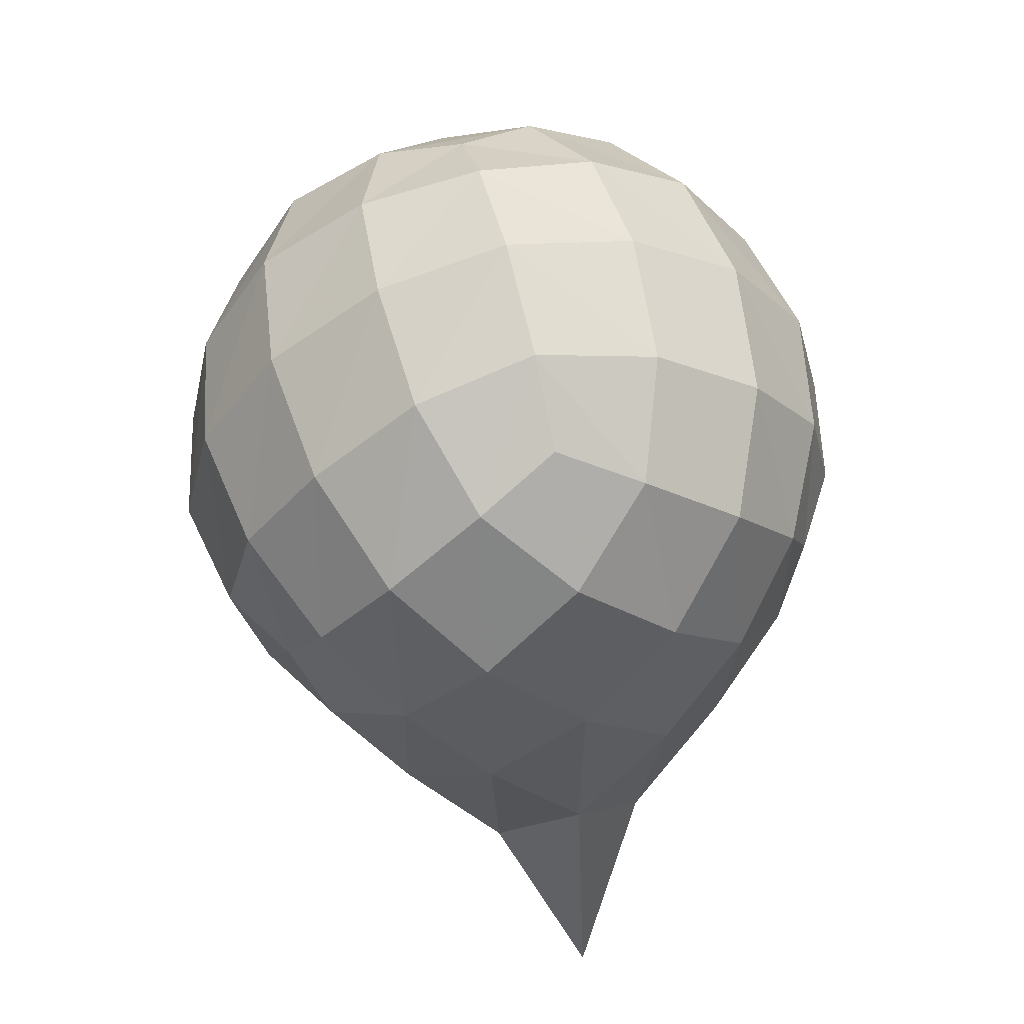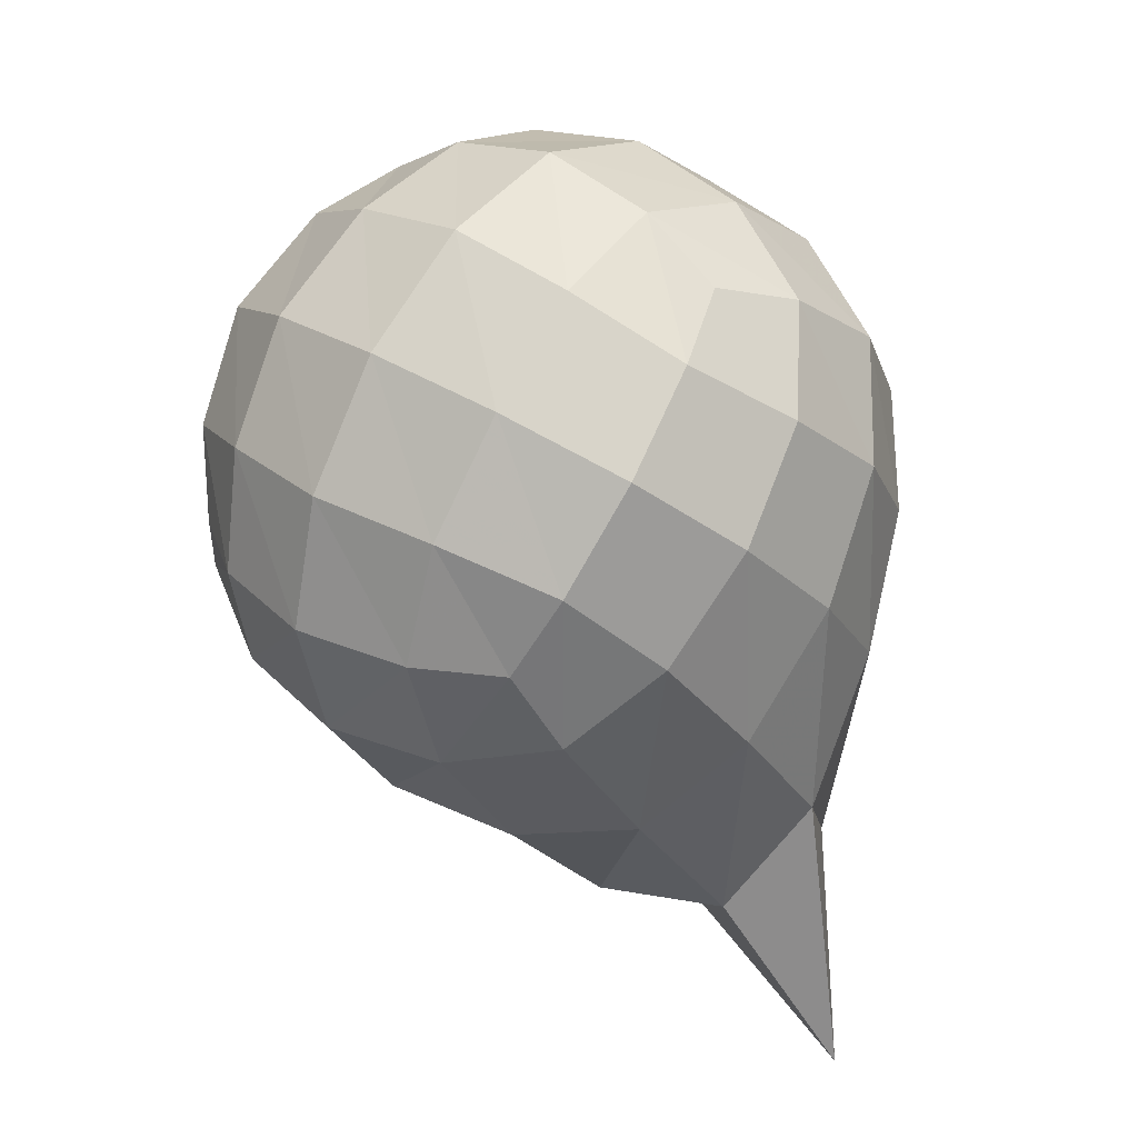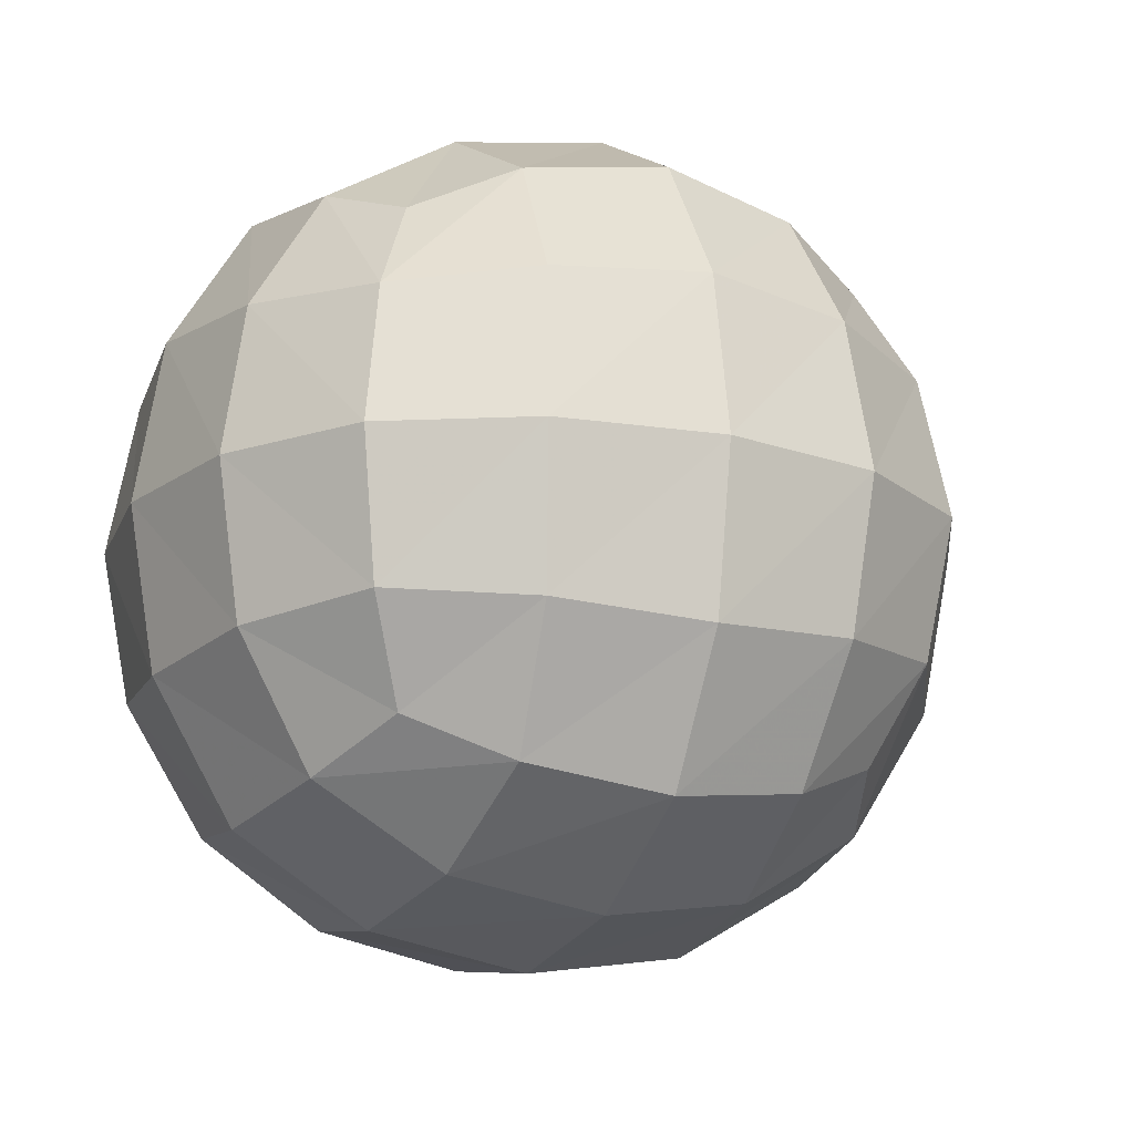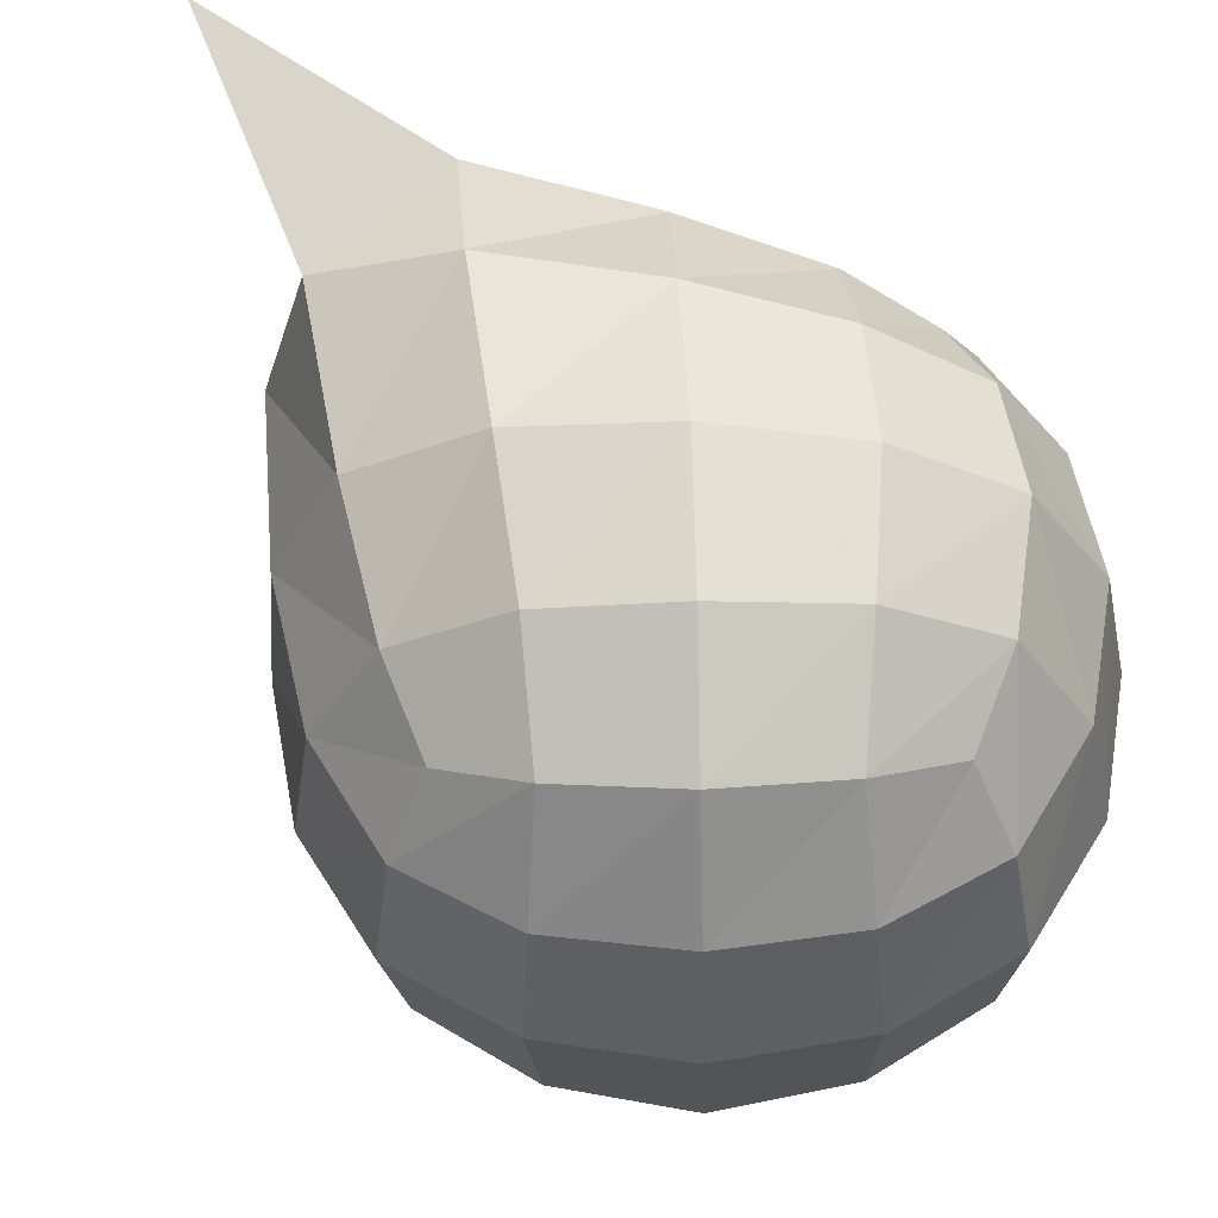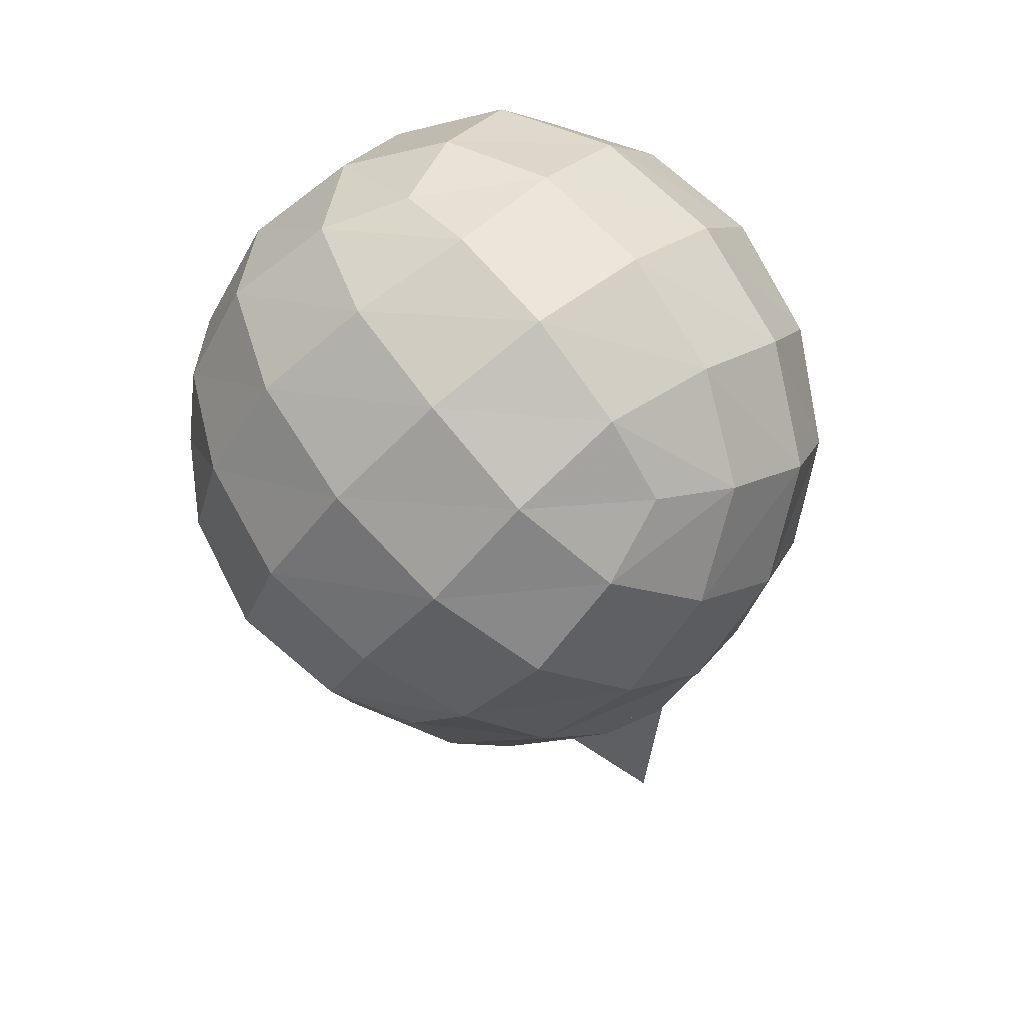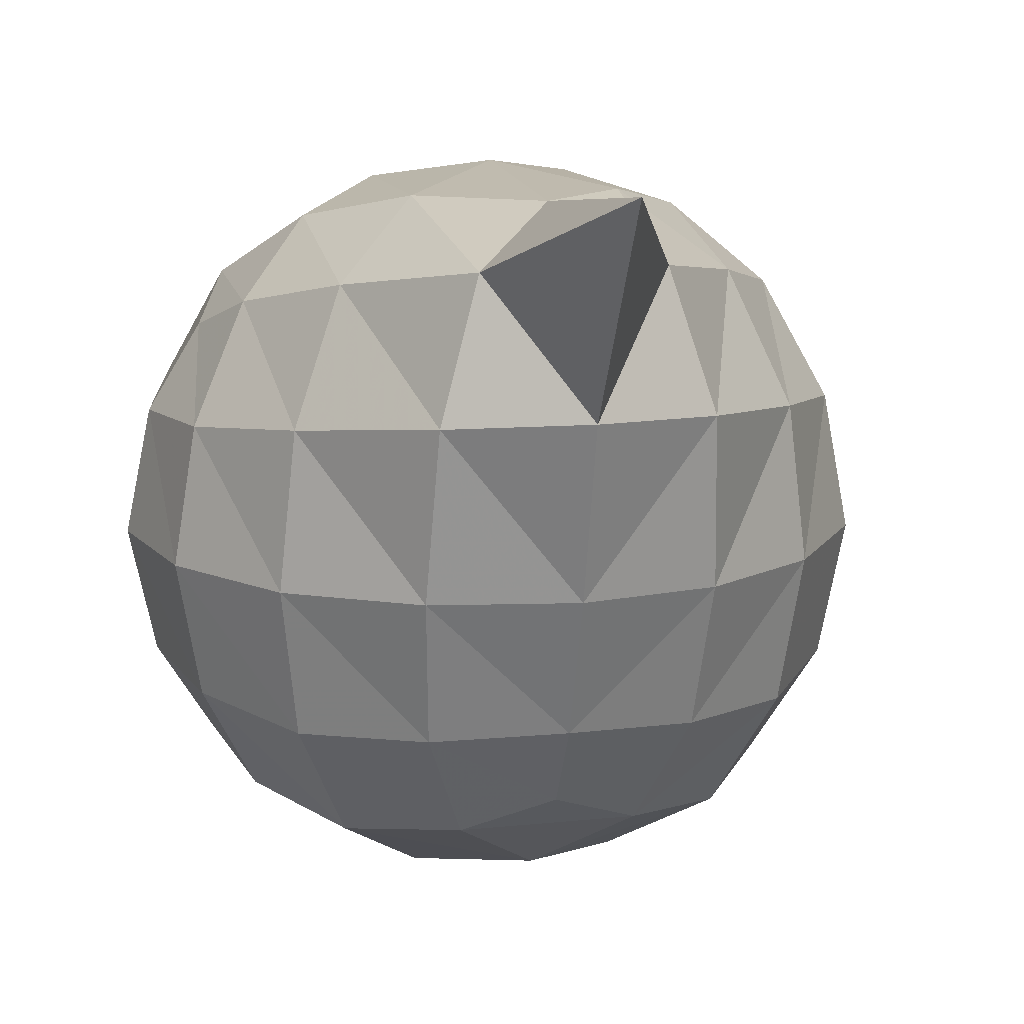
<metadata>
{"format":"obj","ext":"obj","renderer":"f3d","projection":"perspective","resolution":1024,"background":"white","views":[{"elev":57.9,"azim":-13.6,"up":"+Y"},{"elev":33.3,"azim":-48.9,"up":"+Y"},{"elev":-17.3,"azim":-161.2,"up":"+Z"},{"elev":-33.6,"azim":46.6,"up":"+Z"},{"elev":14.6,"azim":-151.8,"up":"+Y"},{"elev":15.0,"azim":-12.6,"up":"+Z"}]}
</metadata>
<code>
v  0 -1.414 1
v  0.2099 -0.8728 0.7656
v  0 -0.6187 0.875
v  0.3094 -0.9281 0.4375
v  -0.2099 -0.8728 0.7656
v  -0.3094 -0.9281 0.4375
v  0.4548 -0.5138 0.6849
v  0.7709 -0.3094 0.3264
v  0.4616 0 0.7639
v  0.248 -0.2873 0.8472
v  0 -0.009821 0.8854
v  0 0.4616 0.7639
v  -0.4616 0 0.7639
v  -0.248 -0.2873 0.8472
v  -0.4548 -0.5138 0.6849
v  -0.7709 -0.3094 0.3264
v  0.6371 -0.2099 0.599
v  0.7202 0 0.5093
v  0.7709 0.3094 0.3264
v  0.6371 0.2099 0.599
v  0.4548 0.4548 0.6432
v  0.3094 0.7709 0.3264
v  0.248 0.248 0.8194
v  -0.248 0.248 0.8194
v  0.2099 0.6371 0.599
v  0 0.7202 0.5093
v  -0.3094 0.7709 0.3264
v  -0.2099 0.6371 0.599
v  -0.4548 0.4548 0.6432
v  -0.7709 0.3094 0.3264
v  -0.6371 -0.2099 0.599
v  -0.6371 0.2099 0.599
v  -0.7202 0 0.5093
v  -0.8471 0 0.3021
v  -0.5794 0.5794 0.3507
v  -0.6212 0.6212 0
v  -0.3094 0.7709 -0.3264
v  -0.7709 0.3094 -0.3264
v  -0.8274 0.3315 0
v  -0.9097 0 0
v  -0.7709 -0.3094 -0.3264
v  0 0.8471 0.3021
v  0 0.9097 0
v  0.3094 0.7709 -0.3264
v  -0.3315 0.8274 0
v  -0.5794 0.5794 -0.3507
v  0 0.8471 -0.3021
v  0 0.7202 -0.5093
v  0 0.4616 -0.7639
v  -0.2099 0.6371 -0.599
v  -0.4548 0.4548 -0.6432
v  -0.4616 0 -0.7639
v  -0.8471 0 -0.3021
v  -0.6371 0.2099 -0.599
v  -0.7202 0 -0.5093
v  -0.6371 -0.2099 -0.599
v  -0.248 0.248 -0.8194
v  0 0 -0.8785
v  0.4616 0 -0.7639
v  0 -0.4616 -0.7639
v  -0.248 -0.248 -0.8194
v  -0.4548 -0.4548 -0.6432
v  -0.3094 -0.7709 -0.3264
v  0.2099 0.6371 -0.599
v  0.4548 0.4548 -0.6432
v  0.7709 0.3094 -0.3264
v  0.248 0.248 -0.8194
v  0.248 -0.248 -0.8194
v  0.6371 0.2099 -0.599
v  0.7202 0 -0.5093
v  0.7709 -0.3094 -0.3264
v  0.6371 -0.2099 -0.599
v  0.4548 -0.4548 -0.6432
v  0.3094 -0.7709 -0.3264
v  -0.2099 -0.6371 -0.599
v  0.2099 -0.6371 -0.599
v  0 -0.7202 -0.5093
v  0 -0.8471 -0.3021
v  0.5794 -0.5794 -0.3507
v  0.6212 -0.631 0.006944
v  0.3315 -0.8667 0.02778
v  0 -0.9686 0.04167
v  0.8471 0 -0.3021
v  0.9097 0 0
v  0.8274 -0.3315 0
v  0.5794 -0.6187 0.3785
v  0.8471 0 0.3021
v  0 -1.083 0.4688
v  0.8274 0.3315 0
v  0.6212 0.6212 0
v  0.5794 0.5794 0.3507
v  0.5794 0.5794 -0.3507
v  0.3315 0.8274 0
v  -0.3315 -0.8667 0.02778
v  -0.6212 -0.631 0.006944
v  -0.5794 -0.5794 -0.3507
v  -0.5794 -0.6187 0.3785
v  -0.8274 -0.3315 0
f 1 2 3 5
f 2 7 10 3
f 3 10 11 14
f 5 3 14 15
f 7 17 9 10
f 17 18 20 9
f 9 20 21 23
f 10 9 23 11
f 11 23 12 24
f 23 21 25 12
f 12 25 26 28
f 24 12 28 29
f 15 14 13 31
f 14 11 24 13
f 13 24 29 32
f 31 13 32 33
f 33 32 30 34
f 32 29 35 30
f 30 35 36 39
f 34 30 39 40
f 29 28 27 35
f 28 26 42 27
f 27 42 43 45
f 35 27 45 36
f 36 45 37 46
f 45 43 47 37
f 37 47 48 50
f 46 37 50 51
f 40 39 38 53
f 39 36 46 38
f 38 46 51 54
f 53 38 54 55
f 55 54 52 56
f 54 51 57 52
f 52 57 58 61
f 56 52 61 62
f 51 50 49 57
f 50 48 64 49
f 49 64 65 67
f 57 49 67 58
f 58 67 59 68
f 67 65 69 59
f 59 69 70 72
f 68 59 72 73
f 62 61 60 75
f 61 58 68 60
f 60 68 73 76
f 75 60 76 77
f 77 76 74 78
f 76 73 79 74
f 74 79 80 81
f 78 74 81 82
f 73 72 71 79
f 72 70 83 71
f 71 83 84 85
f 79 71 85 80
f 80 85 8 86
f 85 84 87 8
f 8 87 18 17
f 86 8 17 7
f 82 81 4 88
f 81 80 86 4
f 4 86 7 2
f 88 4 2 1
f 18 87 19 20
f 87 84 89 19
f 19 89 90 91
f 20 19 91 21
f 84 83 66 89
f 83 70 69 66
f 66 69 65 92
f 89 66 92 90
f 90 92 44 93
f 92 65 64 44
f 44 64 48 47
f 93 44 47 43
f 21 91 22 25
f 91 90 93 22
f 22 93 43 42
f 25 22 42 26
f 77 78 63 75
f 78 82 94 63
f 63 94 95 96
f 75 63 96 62
f 82 88 6 94
f 88 1 5 6
f 6 5 15 97
f 94 6 97 95
f 95 97 16 98
f 97 15 31 16
f 16 31 33 34
f 98 16 34 40
f 62 96 41 56
f 96 95 98 41
f 41 98 40 53
f 56 41 53 55

</code>
